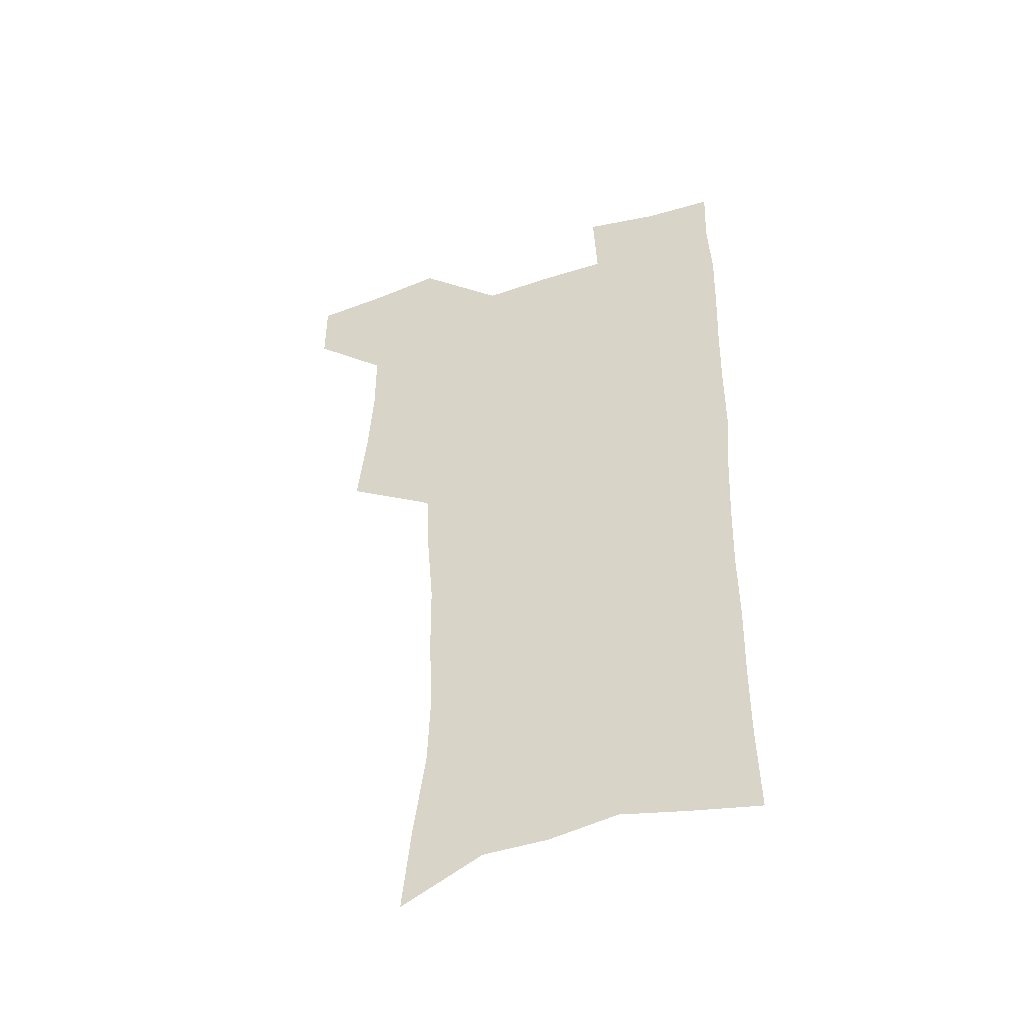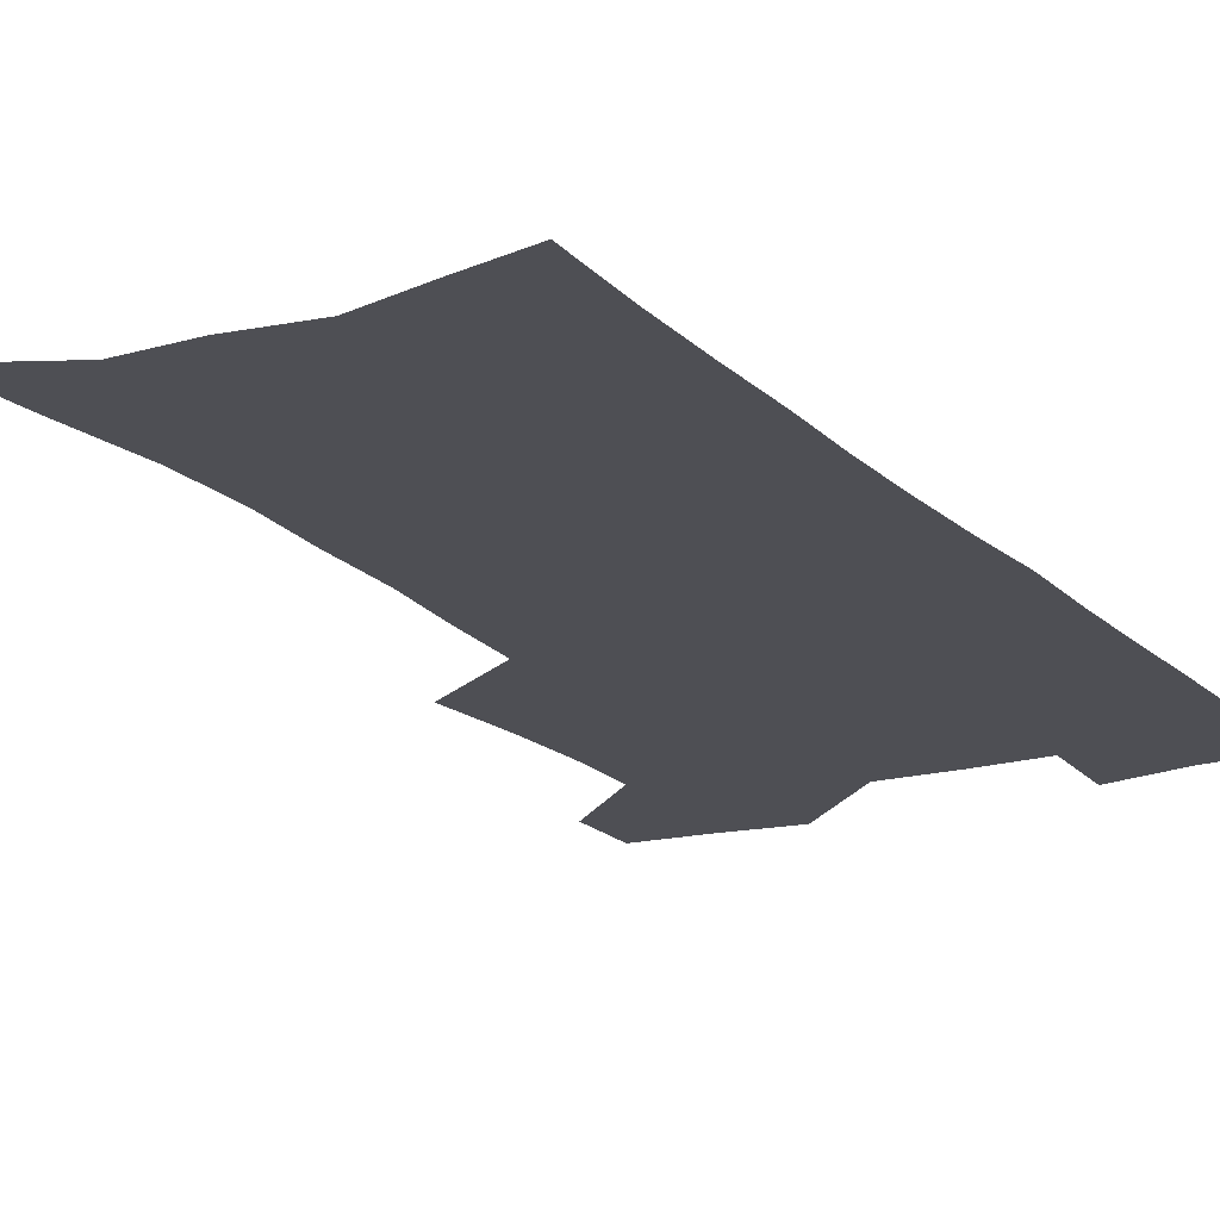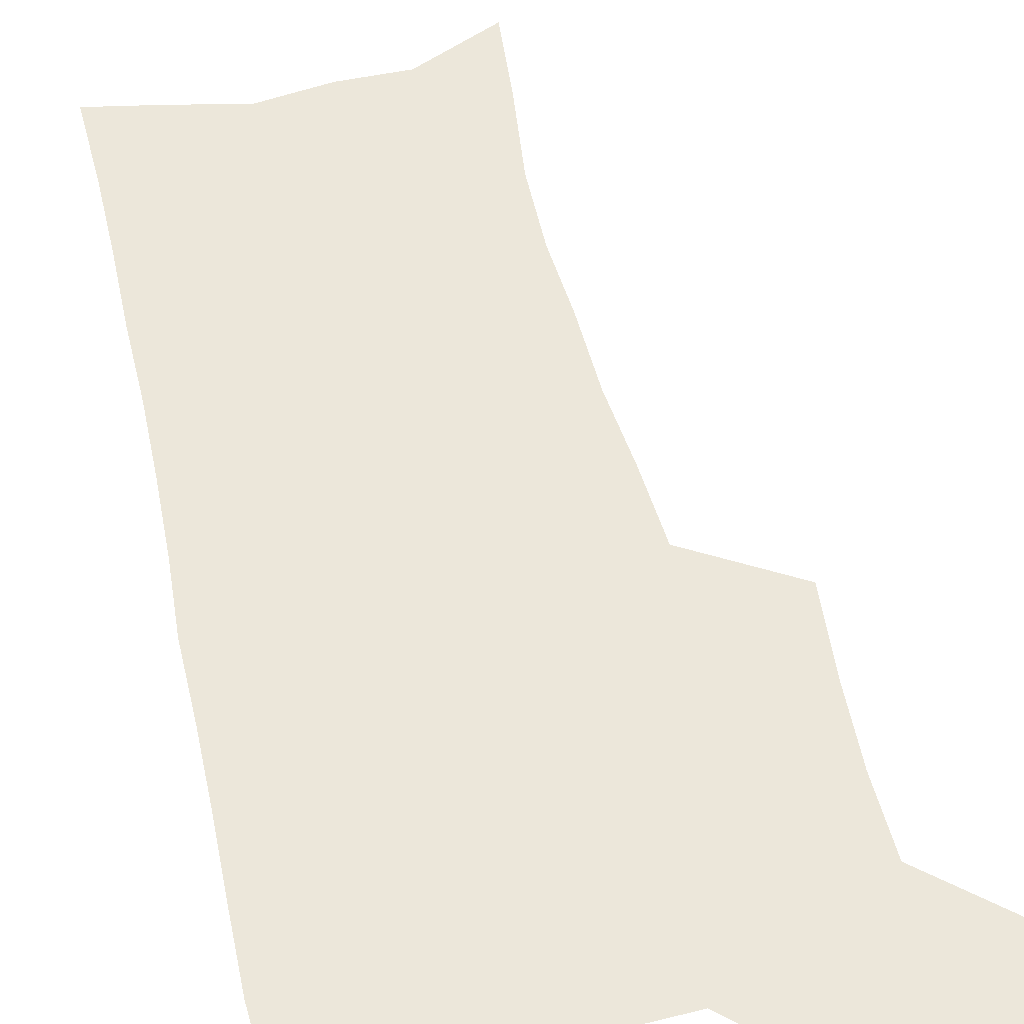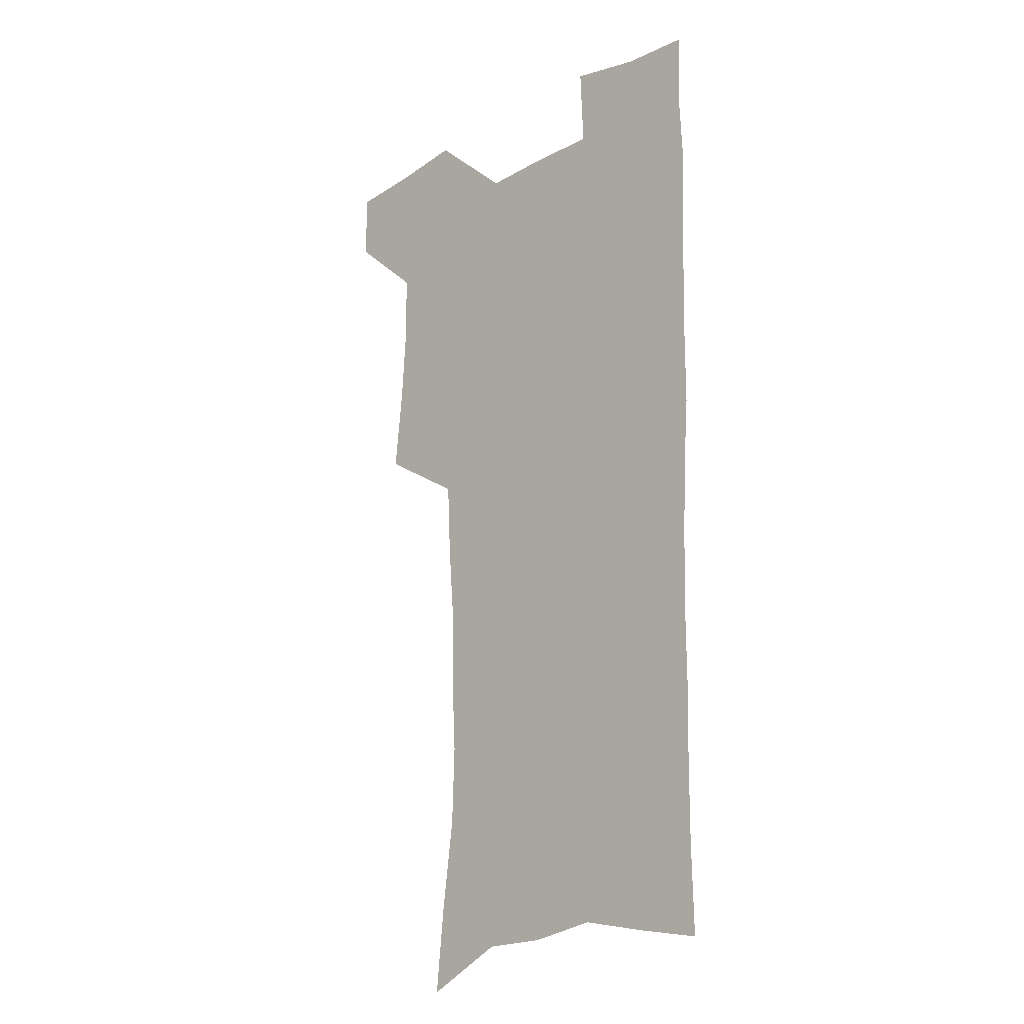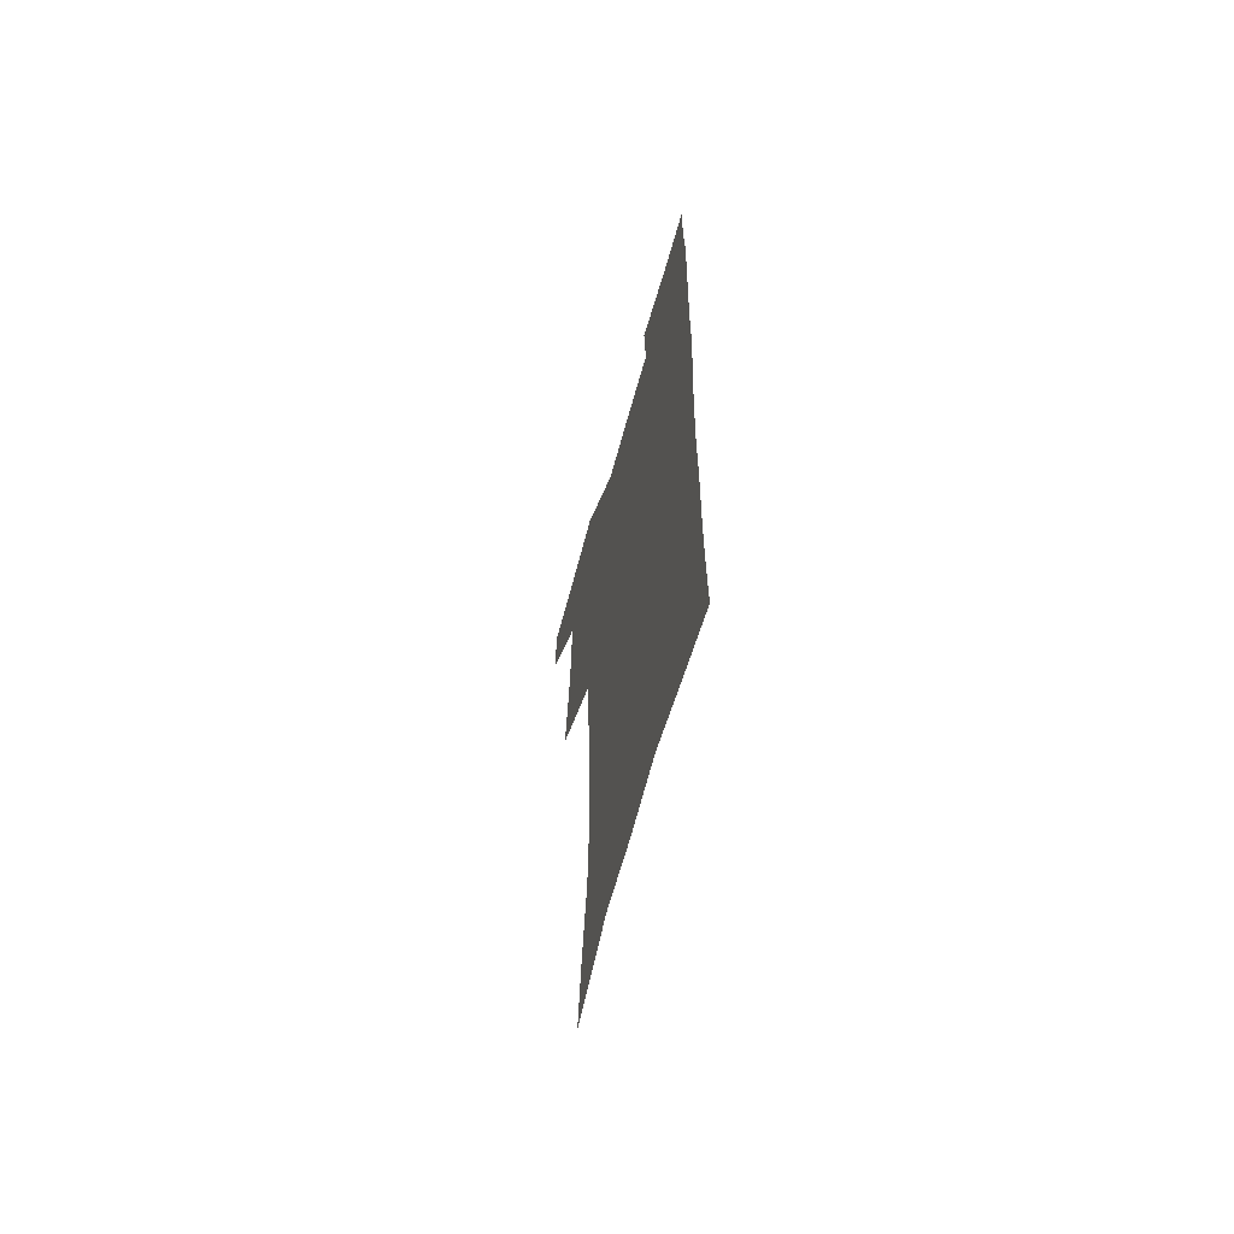
<metadata>
{"format":"obj","ext":"obj","renderer":"f3d","projection":"perspective","resolution":1024,"background":"white","views":[{"elev":-48.6,"azim":20.0,"up":"+Y"},{"elev":-18.3,"azim":29.0,"up":"+Z"},{"elev":50.7,"azim":166.6,"up":"+Z"},{"elev":-20.7,"azim":44.3,"up":"+Y"},{"elev":-65.7,"azim":74.5,"up":"+Y"}]}
</metadata>
<code>
v 479.9 536.8 0
v 479.8 566 0
v 506.3 411.4 0
v 509.8 445.5 0
v 511.8 477.5 0
v 511.6 507.7 0
v 513.6 537.2 0
v 509.5 568.4 0
v 540.1 157.5 0
v 543.6 192.8 0
v 548.4 230.1 0
v 549.4 262.7 0
v 547.9 292.5 0
v 547.5 325.8 0
v 545 356.5 0
v 543.4 388.3 0
v 544.2 420.9 0
v 544.3 451.1 0
v 545 480.7 0
v 546.9 509.8 0
v 543.8 539.1 0
v 538.5 572.5 0
v 573.2 173.5 0
v 576.9 210.3 0
v 578.1 243 0
v 577.8 273.4 0
v 576.1 302.2 0
v 576.3 335.2 0
v 576 366.4 0
v 575.6 396.6 0
v 574.9 425.5 0
v 575.6 455 0
v 575.2 482.9 0
v 575.3 510.8 0
v 574.4 538.9 0
v 599.8 173.4 0
v 603.6 217.6 0
v 604 248.6 0
v 603.5 277.9 0
v 603.7 310 0
v 603.4 340.1 0
v 603.2 370 0
v 603 398.9 0
v 603.1 428 0
v 603.4 456.3 0
v 603.7 484 0
v 603.5 511.2 0
v 602.8 539.9 0
v 627.7 177.5 0
v 628.5 216.4 0
v 629 248.2 0
v 629 280.2 0
v 629.2 309.2 0
v 629.1 340.9 0
v 629.3 370.2 0
v 629.7 398.9 0
v 630.2 427.5 0
v 630.6 455.9 0
v 631 483.7 0
v 631.3 511.2 0
v 631.6 539.4 0
v 630.3 574 0
v 655.3 171.4 0
v 654.1 212.5 0
v 655.4 242.4 0
v 654.7 276.4 0
v 654.9 307.4 0
v 655.4 337.6 0
v 655.9 367.5 0
v 656.6 396.7 0
v 657.6 425.5 0
v 658.4 454.1 0
v 658.9 482.6 0
v 658.9 510.8 0
v 660.2 538 0
v 661.5 567.8 0
v 683.2 165.9 0
v 682.5 202.2 0
v 682.7 234.6 0
v 683.5 266 0
v 683.4 298.3 0
v 684.3 329.1 0
v 685.7 359.3 0
v 687.8 388.7 0
v 687.9 419.8 0
v 688.6 450 0
v 689.6 479.3 0
v 690.4 508.5 0
v 689.1 537.9 0
v 690.2 566.2 0
f 6 7 1
f 1 7 2
f 7 8 2
f 16 17 3
f 3 17 4
f 17 18 4
f 4 18 5
f 18 19 5
f 5 19 6
f 19 20 6
f 6 20 7
f 20 21 7
f 7 21 8
f 21 22 8
f 9 23 10
f 23 24 10
f 10 24 11
f 24 25 11
f 11 25 12
f 25 26 12
f 12 26 13
f 26 27 13
f 13 27 14
f 27 28 14
f 14 28 15
f 28 29 15
f 15 29 16
f 29 30 16
f 16 30 17
f 30 31 17
f 17 31 18
f 31 32 18
f 18 32 19
f 32 33 19
f 19 33 20
f 33 34 20
f 20 34 21
f 34 35 21
f 21 35 22
f 23 36 24
f 36 37 24
f 24 37 25
f 37 38 25
f 25 38 26
f 38 39 26
f 26 39 27
f 39 40 27
f 27 40 28
f 40 41 28
f 28 41 29
f 41 42 29
f 29 42 30
f 42 43 30
f 30 43 31
f 43 44 31
f 31 44 32
f 44 45 32
f 32 45 33
f 45 46 33
f 33 46 34
f 46 47 34
f 34 47 35
f 47 48 35
f 36 49 37
f 49 50 37
f 37 50 38
f 50 51 38
f 38 51 39
f 51 52 39
f 39 52 40
f 52 53 40
f 40 53 41
f 53 54 41
f 41 54 42
f 54 55 42
f 42 55 43
f 55 56 43
f 43 56 44
f 56 57 44
f 44 57 45
f 57 58 45
f 45 58 46
f 58 59 46
f 46 59 47
f 59 60 47
f 47 60 48
f 60 61 48
f 49 63 50
f 63 64 50
f 50 64 51
f 64 65 51
f 51 65 52
f 65 66 52
f 52 66 53
f 66 67 53
f 53 67 54
f 67 68 54
f 54 68 55
f 68 69 55
f 55 69 56
f 69 70 56
f 56 70 57
f 70 71 57
f 57 71 58
f 71 72 58
f 58 72 59
f 72 73 59
f 59 73 60
f 73 74 60
f 60 74 61
f 74 75 61
f 61 75 62
f 75 76 62
f 63 77 64
f 77 78 64
f 64 78 65
f 78 79 65
f 65 79 66
f 79 80 66
f 66 80 67
f 80 81 67
f 67 81 68
f 81 82 68
f 68 82 69
f 82 83 69
f 69 83 70
f 83 84 70
f 70 84 71
f 84 85 71
f 71 85 72
f 85 86 72
f 72 86 73
f 86 87 73
f 73 87 74
f 87 88 74
f 74 88 75
f 88 89 75
f 75 89 76
f 89 90 76

</code>
